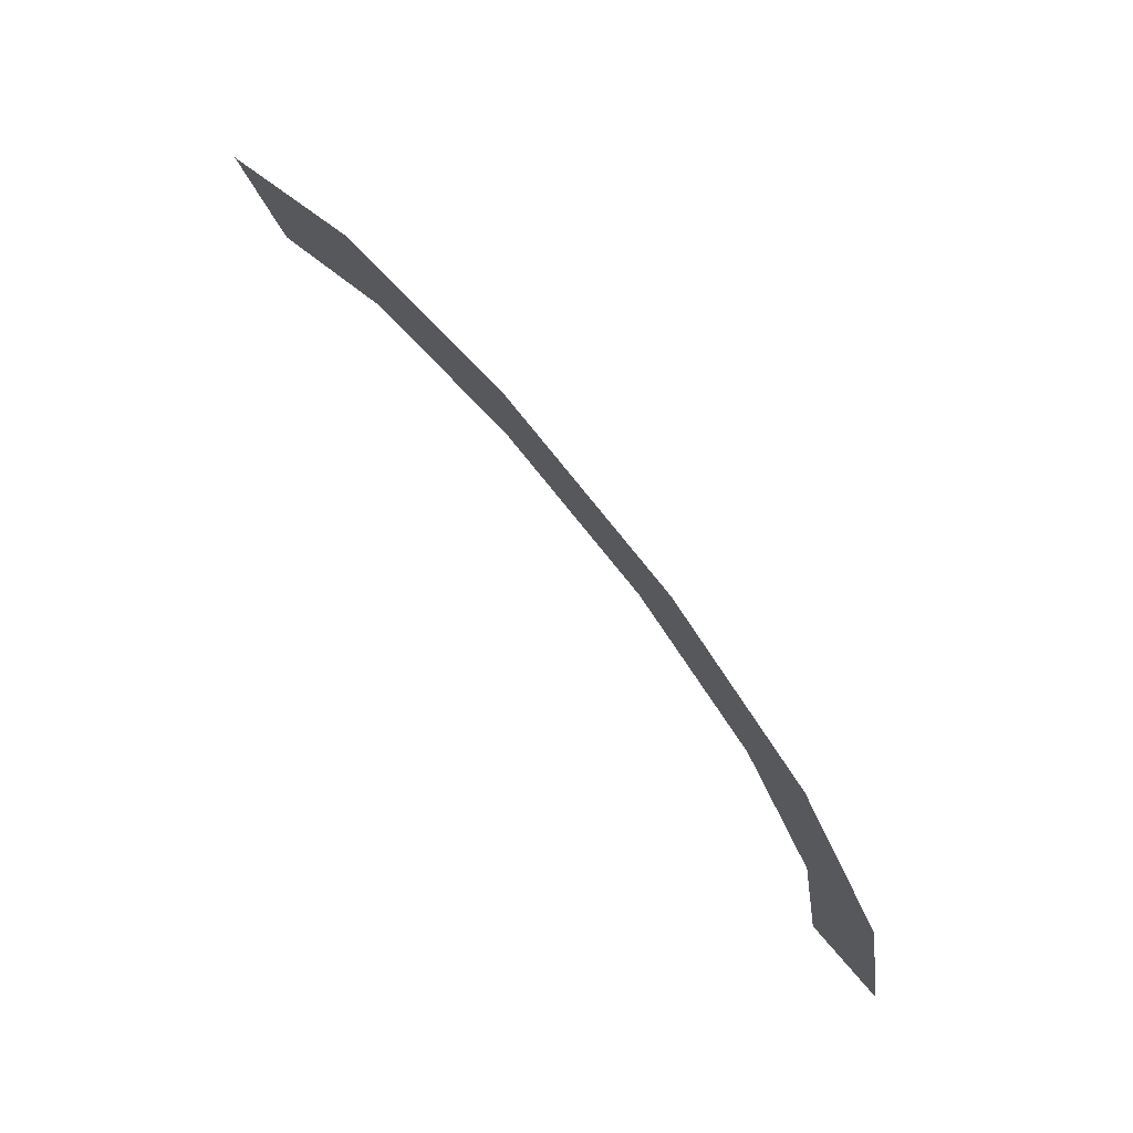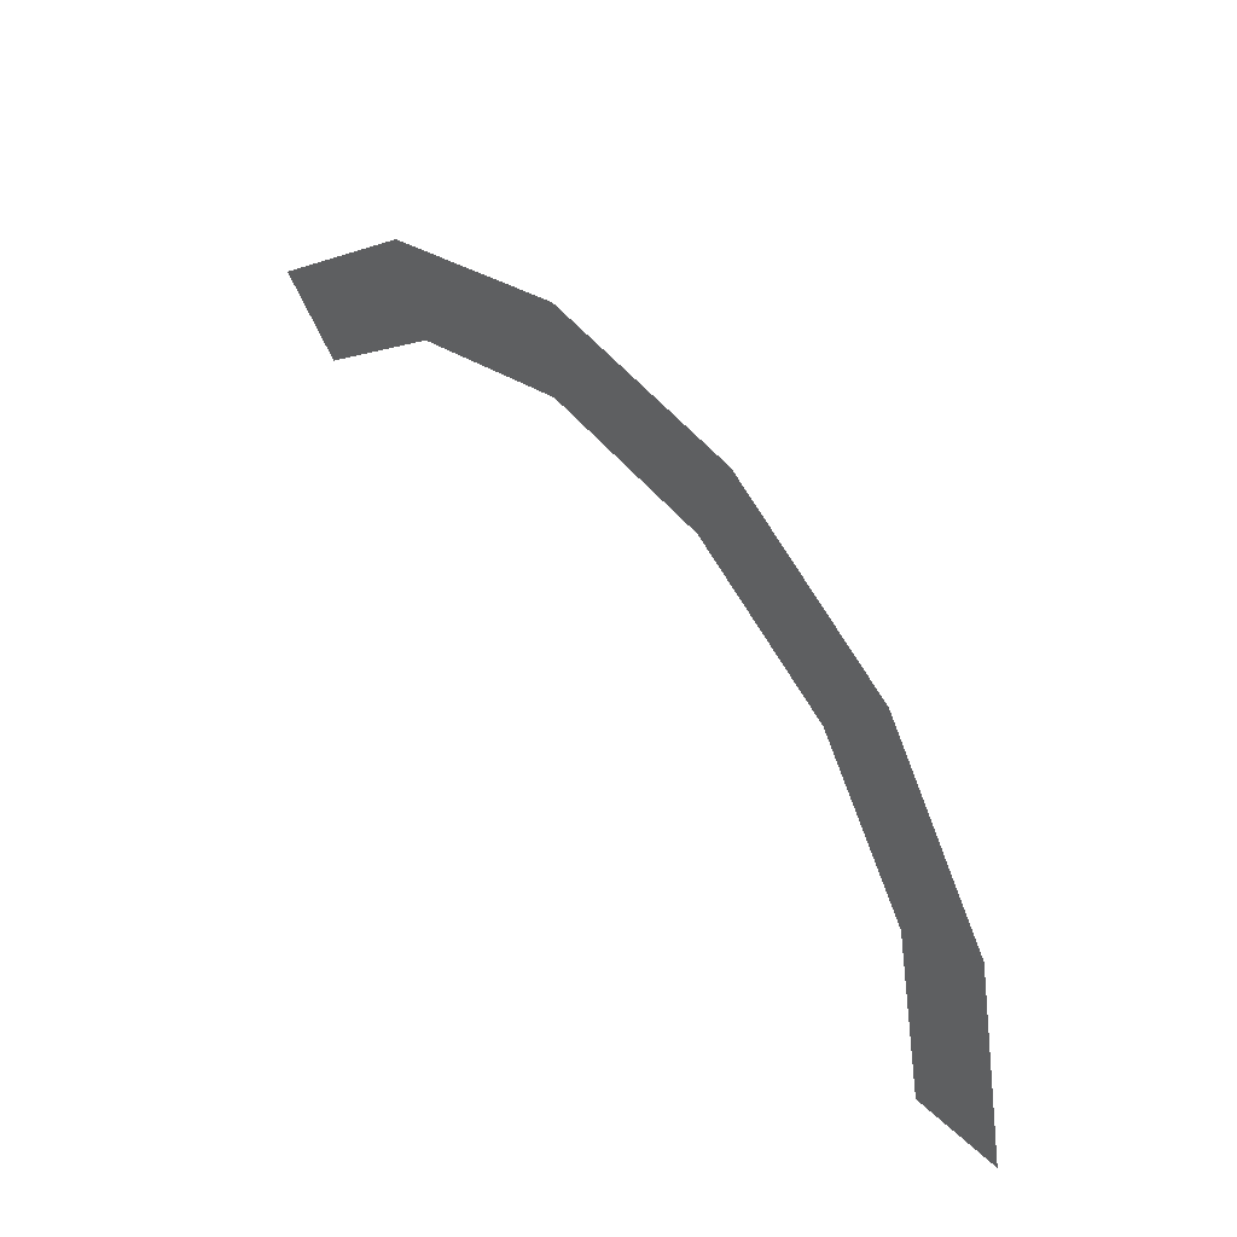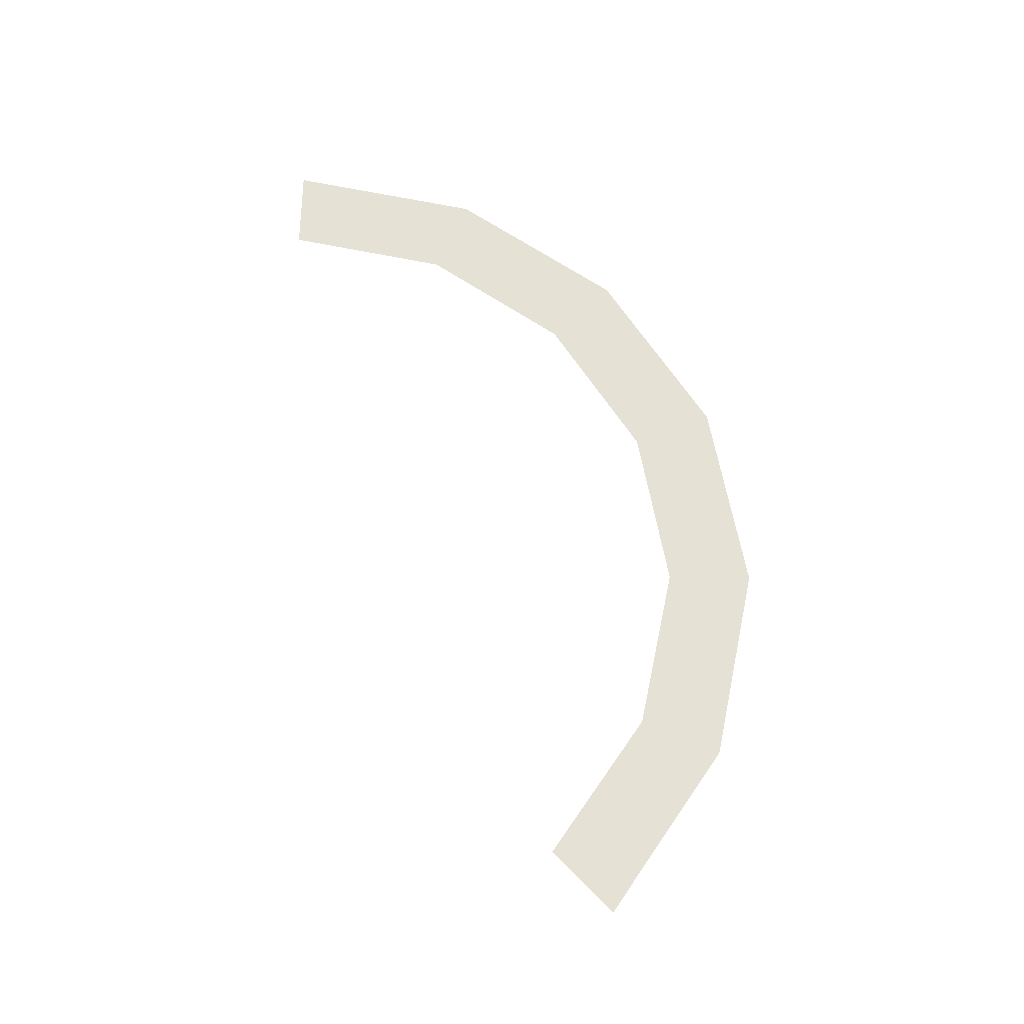
<metadata>
{"format":"obj","ext":"obj","renderer":"f3d","projection":"perspective","resolution":1024,"background":"white","views":[{"elev":72.4,"azim":49.6,"up":"+Z"},{"elev":40.5,"azim":49.6,"up":"+Z"},{"elev":64.6,"azim":-89.2,"up":"+Y"}]}
</metadata>
<code>
v 0.3 0 0
v 0.2772 0 0.1148
v 0.231 0 0.09567
v 0.25 0 0
v 0.2772 0 0.1148
v 0.2121 0 0.2121
v 0.1768 0 0.1768
v 0.231 0 0.09567
v 0.2121 0 0.2121
v 0.1148 0 0.2772
v 0.09567 0 0.231
v 0.1768 0 0.1768
v 0.1148 0 0.2772
v 0 0 0.3
v 0 0 0.25
v 0.09567 0 0.231
v 0 0 0.3
v -0.1148 0 0.2772
v -0.09567 0 0.231
v 0 0 0.25
v -0.1148 0 0.2772
v -0.2121 0 0.2121
v -0.1768 0 0.1768
v -0.09567 0 0.231
g mesh1092
f 1 2 3
f 3 4 1
f 5 6 7
f 7 8 5
f 9 10 11
f 11 12 9
f 13 14 15
f 15 16 13
f 17 18 19
f 19 20 17
f 21 22 23
f 23 24 21

</code>
